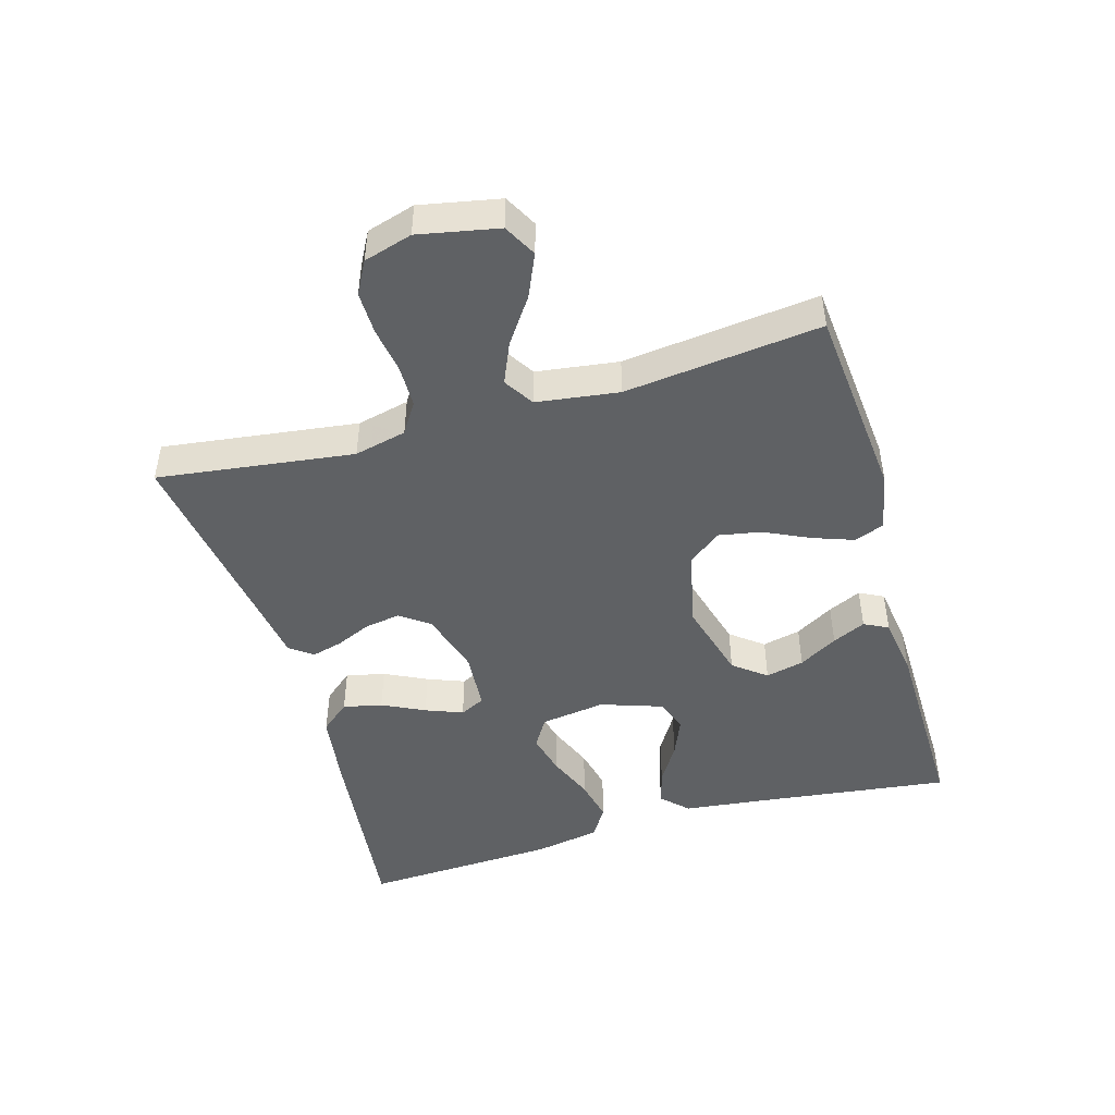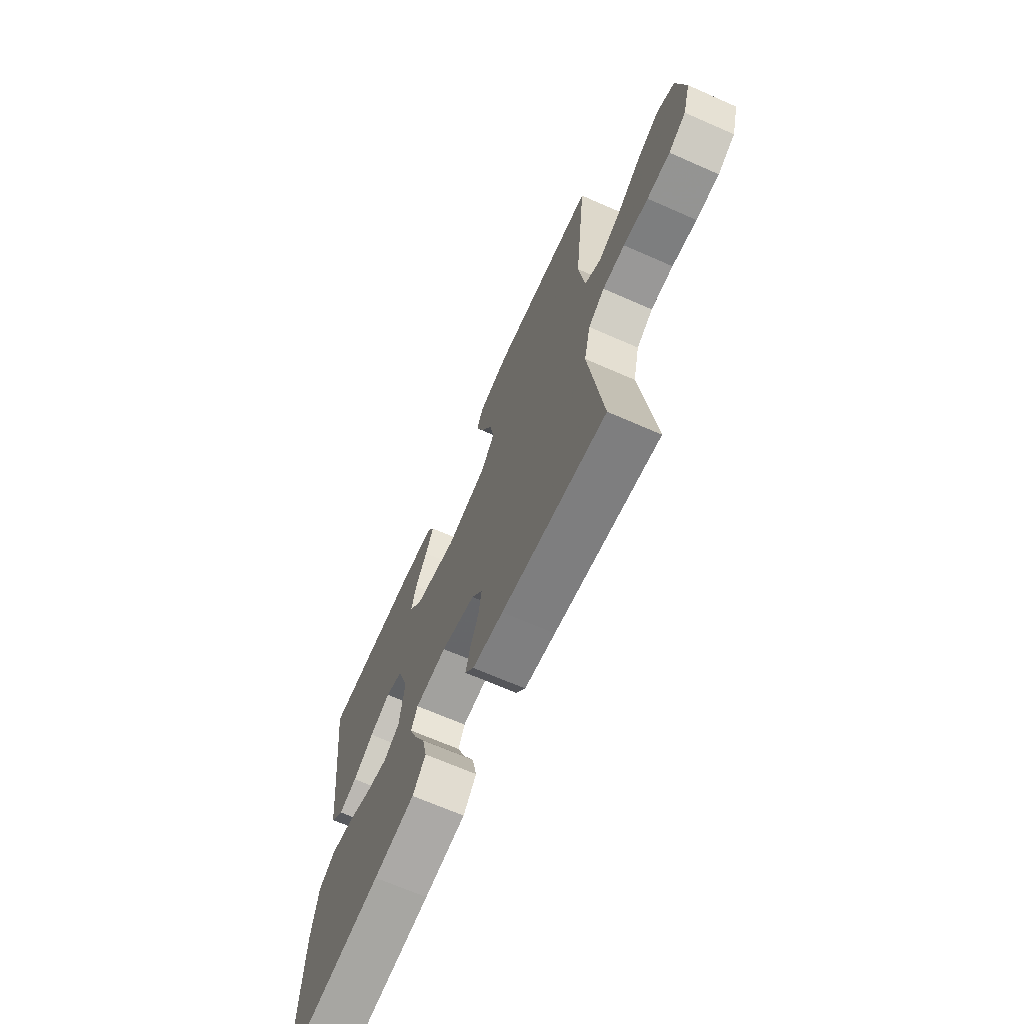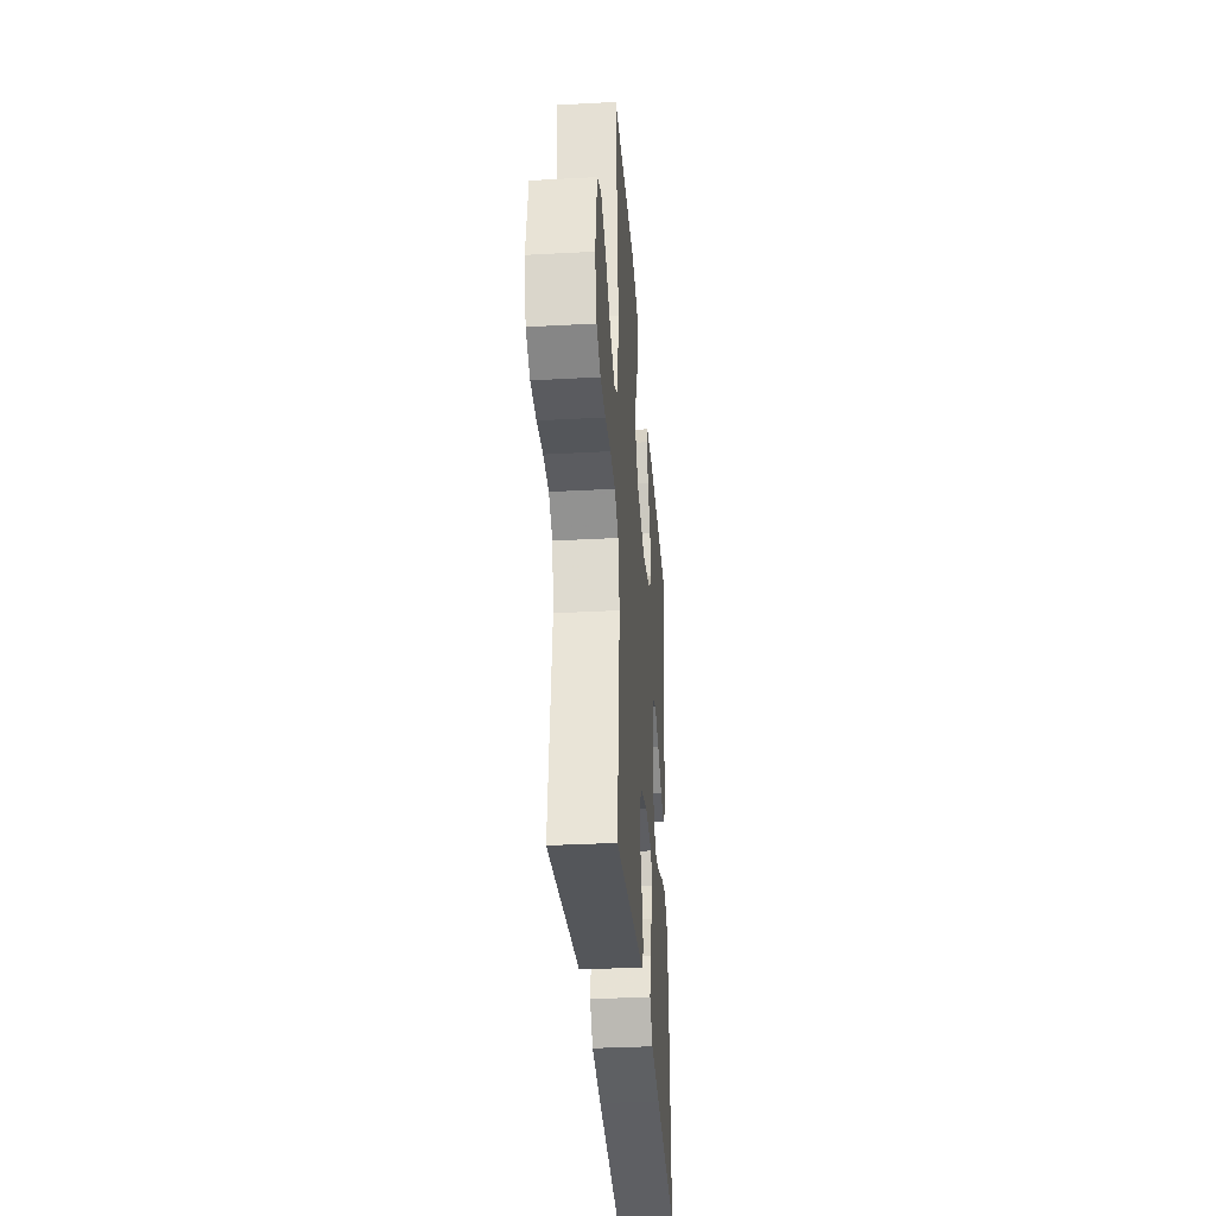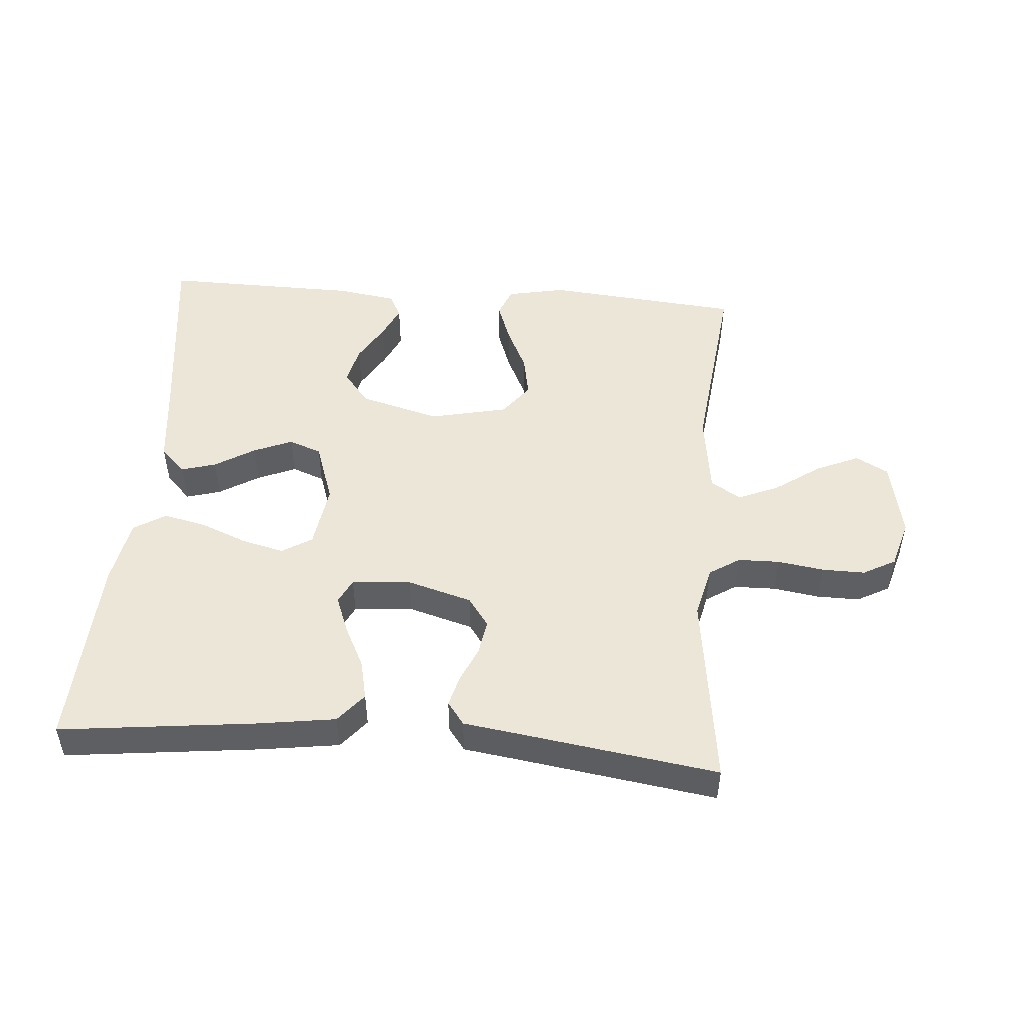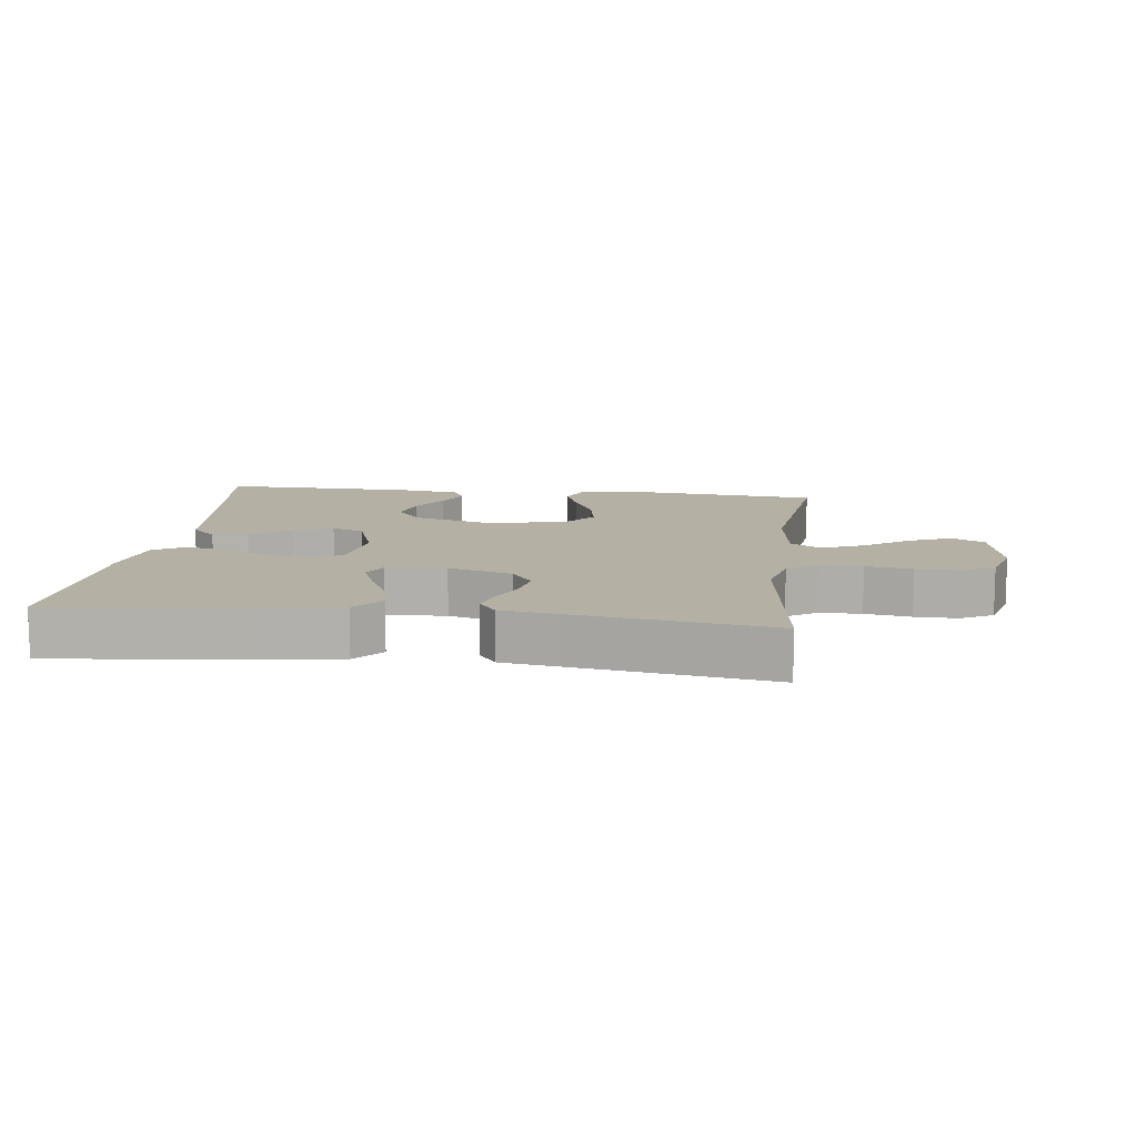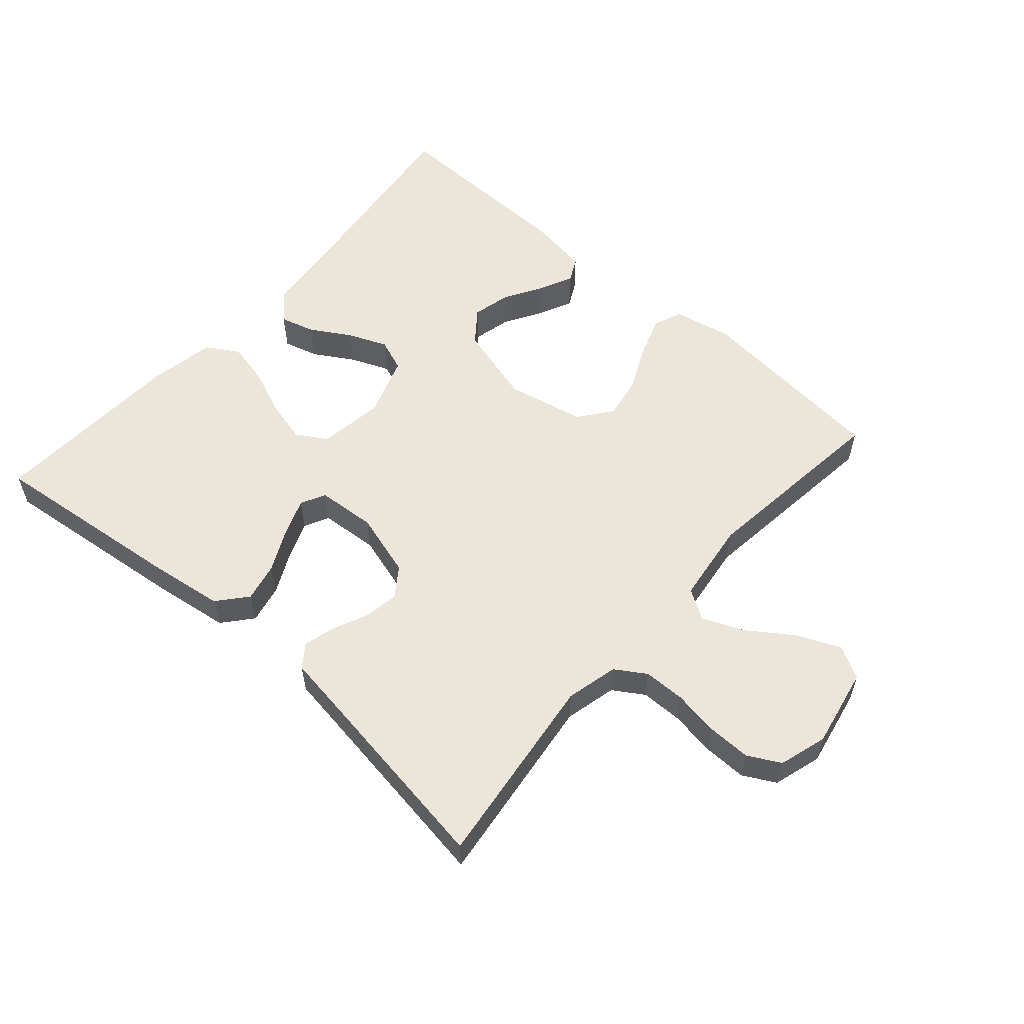
<metadata>
{"format":"obj","ext":"obj","renderer":"f3d","projection":"perspective","resolution":1024,"background":"white","views":[{"elev":-46.7,"azim":-73.9,"up":"+Y"},{"elev":-67.8,"azim":-113.8,"up":"+Z"},{"elev":-34.0,"azim":-85.8,"up":"+Z"},{"elev":49.3,"azim":-175.6,"up":"+Y"},{"elev":11.4,"azim":-172.8,"up":"+Y"},{"elev":56.7,"azim":-138.6,"up":"+Y"}]}
</metadata>
<code>
v -0.5 0.07 -0.5
v -0.461 0.07 -0.2
v -0.48 0.07 -0.12
v -0.527 0.07 -0.09
v -0.591 0.07 -0.089
v -0.662 0.07 -0.1
v -0.728 0.07 -0.101
v -0.778 0.07 -0.074
v -0.8 0.07 0
v -0.776 0.07 0.122
v -0.726 0.07 0.149
v -0.66 0.07 0.12
v -0.591 0.07 0.072
v -0.528 0.07 0.045
v -0.482 0.07 0.074
v -0.465 0.07 0.2
v -0.5 0.07 0.5
v -0.2 0.07 0.528
v -0.11 0.07 0.51
v -0.092 0.07 0.465
v -0.114 0.07 0.403
v -0.147 0.07 0.333
v -0.159 0.07 0.268
v -0.12 0.07 0.217
v 0 0.07 0.191
v 0.123 0.07 0.225
v 0.162 0.07 0.275
v 0.148 0.07 0.334
v 0.113 0.07 0.393
v 0.089 0.07 0.444
v 0.108 0.07 0.481
v 0.2 0.07 0.495
v 0.5 0.07 0.5
v 0.463 0.07 0.2
v 0.449 0.07 0.075
v 0.41 0.07 0.036
v 0.357 0.07 0.051
v 0.296 0.07 0.088
v 0.236 0.07 0.113
v 0.186 0.07 0.094
v 0.154 0.07 0
v 0.169 0.07 -0.1
v 0.215 0.07 -0.128
v 0.28 0.07 -0.112
v 0.351 0.07 -0.083
v 0.417 0.07 -0.068
v 0.466 0.07 -0.098
v 0.485 0.07 -0.2
v 0.5 0.07 -0.5
v 0.2 0.07 -0.466
v 0.081 0.07 -0.449
v 0.043 0.07 -0.404
v 0.056 0.07 -0.344
v 0.088 0.07 -0.279
v 0.11 0.07 -0.222
v 0.091 0.07 -0.184
v 0 0.07 -0.177
v -0.099 0.07 -0.206
v -0.131 0.07 -0.251
v -0.122 0.07 -0.305
v -0.098 0.07 -0.359
v -0.085 0.07 -0.407
v -0.111 0.07 -0.442
v -0.2 0.07 -0.455
v -0.5 0 -0.5
v -0.461 0 -0.2
v -0.48 0 -0.12
v -0.527 0 -0.09
v -0.591 0 -0.089
v -0.662 0 -0.1
v -0.728 0 -0.101
v -0.778 0 -0.074
v -0.8 0 0
v -0.776 0 0.122
v -0.726 0 0.149
v -0.66 0 0.12
v -0.591 0 0.072
v -0.528 0 0.045
v -0.482 0 0.074
v -0.465 0 0.2
v -0.5 0 0.5
v -0.2 0 0.528
v -0.11 0 0.51
v -0.092 0 0.465
v -0.114 0 0.403
v -0.147 0 0.333
v -0.159 0 0.268
v -0.12 0 0.217
v 0 0 0.191
v 0.123 0 0.225
v 0.162 0 0.275
v 0.148 0 0.334
v 0.113 0 0.393
v 0.089 0 0.444
v 0.108 0 0.481
v 0.2 0 0.495
v 0.5 0 0.5
v 0.463 0 0.2
v 0.449 0 0.075
v 0.41 0 0.036
v 0.357 0 0.051
v 0.296 0 0.088
v 0.236 0 0.113
v 0.186 0 0.094
v 0.154 0 0
v 0.169 0 -0.1
v 0.215 0 -0.128
v 0.28 0 -0.112
v 0.351 0 -0.083
v 0.417 0 -0.068
v 0.466 0 -0.098
v 0.485 0 -0.2
v 0.5 0 -0.5
v 0.2 0 -0.466
v 0.081 0 -0.449
v 0.043 0 -0.404
v 0.056 0 -0.344
v 0.088 0 -0.279
v 0.11 0 -0.222
v 0.091 0 -0.184
v 0 0 -0.177
v -0.099 0 -0.206
v -0.131 0 -0.251
v -0.122 0 -0.305
v -0.098 0 -0.359
v -0.085 0 -0.407
v -0.111 0 -0.442
v -0.2 0 -0.455
f 62 63 64
f 61 62 64
f 60 61 64
f 64 1 2
f 60 64 2
f 59 60 2
f 58 59 2 3
f 57 58 3 4
f 56 57 4
f 52 53 54
f 51 52 54
f 50 51 54
f 49 50 54
f 48 49 54
f 47 48 54
f 46 47 54
f 45 46 54
f 44 45 54
f 43 44 54 55
f 42 43 55 56
f 36 37 38
f 35 36 38
f 34 35 38
f 33 34 38
f 32 33 38
f 31 32 38
f 30 31 38
f 29 30 38
f 28 29 38
f 27 28 38 39
f 26 27 39 40
f 20 21 22
f 19 20 22
f 18 19 22
f 17 18 22
f 16 17 22
f 15 16 22 23
f 14 15 23 24
f 11 12 13
f 10 11 13
f 9 10 13
f 8 9 13
f 7 8 13
f 6 7 13
f 5 6 13
f 4 5 13 14
f 14 24 25
f 4 14 25
f 56 4 25
f 42 56 25
f 41 42 25
f 25 26 40 41
f 128 127 126
f 128 126 125
f 128 125 124
f 66 65 128
f 66 128 124
f 66 124 123
f 67 66 123 122
f 68 67 122 121
f 68 121 120
f 118 117 116
f 118 116 115
f 118 115 114
f 118 114 113
f 118 113 112
f 118 112 111
f 118 111 110
f 118 110 109
f 118 109 108
f 119 118 108 107
f 120 119 107 106
f 102 101 100
f 102 100 99
f 102 99 98
f 102 98 97
f 102 97 96
f 102 96 95
f 102 95 94
f 102 94 93
f 102 93 92
f 103 102 92 91
f 104 103 91 90
f 86 85 84
f 86 84 83
f 86 83 82
f 86 82 81
f 86 81 80
f 87 86 80 79
f 88 87 79 78
f 77 76 75
f 77 75 74
f 77 74 73
f 77 73 72
f 77 72 71
f 77 71 70
f 77 70 69
f 78 77 69 68
f 89 88 78
f 89 78 68
f 89 68 120
f 89 120 106
f 89 106 105
f 105 104 90 89
f 1 65 66 2
f 2 66 67 3
f 3 67 68 4
f 4 68 69 5
f 5 69 70 6
f 6 70 71 7
f 7 71 72 8
f 8 72 73 9
f 9 73 74 10
f 10 74 75 11
f 11 75 76 12
f 12 76 77 13
f 13 77 78 14
f 14 78 79 15
f 15 79 80 16
f 16 80 81 17
f 17 81 82 18
f 18 82 83 19
f 19 83 84 20
f 20 84 85 21
f 21 85 86 22
f 22 86 87 23
f 23 87 88 24
f 24 88 89 25
f 25 89 90 26
f 26 90 91 27
f 27 91 92 28
f 28 92 93 29
f 29 93 94 30
f 30 94 95 31
f 31 95 96 32
f 32 96 97 33
f 33 97 98 34
f 34 98 99 35
f 35 99 100 36
f 36 100 101 37
f 37 101 102 38
f 38 102 103 39
f 39 103 104 40
f 40 104 105 41
f 41 105 106 42
f 42 106 107 43
f 43 107 108 44
f 44 108 109 45
f 45 109 110 46
f 46 110 111 47
f 47 111 112 48
f 48 112 113 49
f 49 113 114 50
f 50 114 115 51
f 51 115 116 52
f 52 116 117 53
f 53 117 118 54
f 54 118 119 55
f 55 119 120 56
f 56 120 121 57
f 57 121 122 58
f 58 122 123 59
f 59 123 124 60
f 60 124 125 61
f 61 125 126 62
f 62 126 127 63
f 63 127 128 64
f 64 128 65 1

</code>
